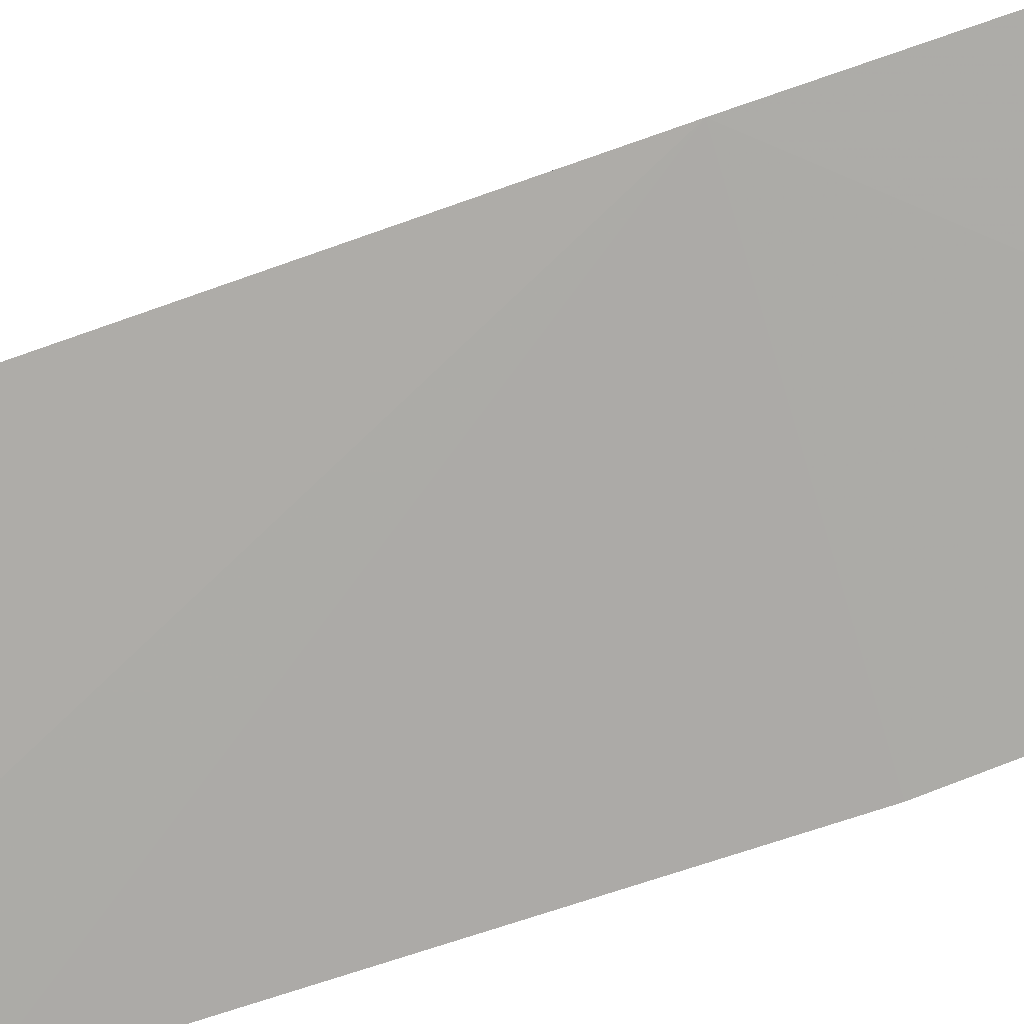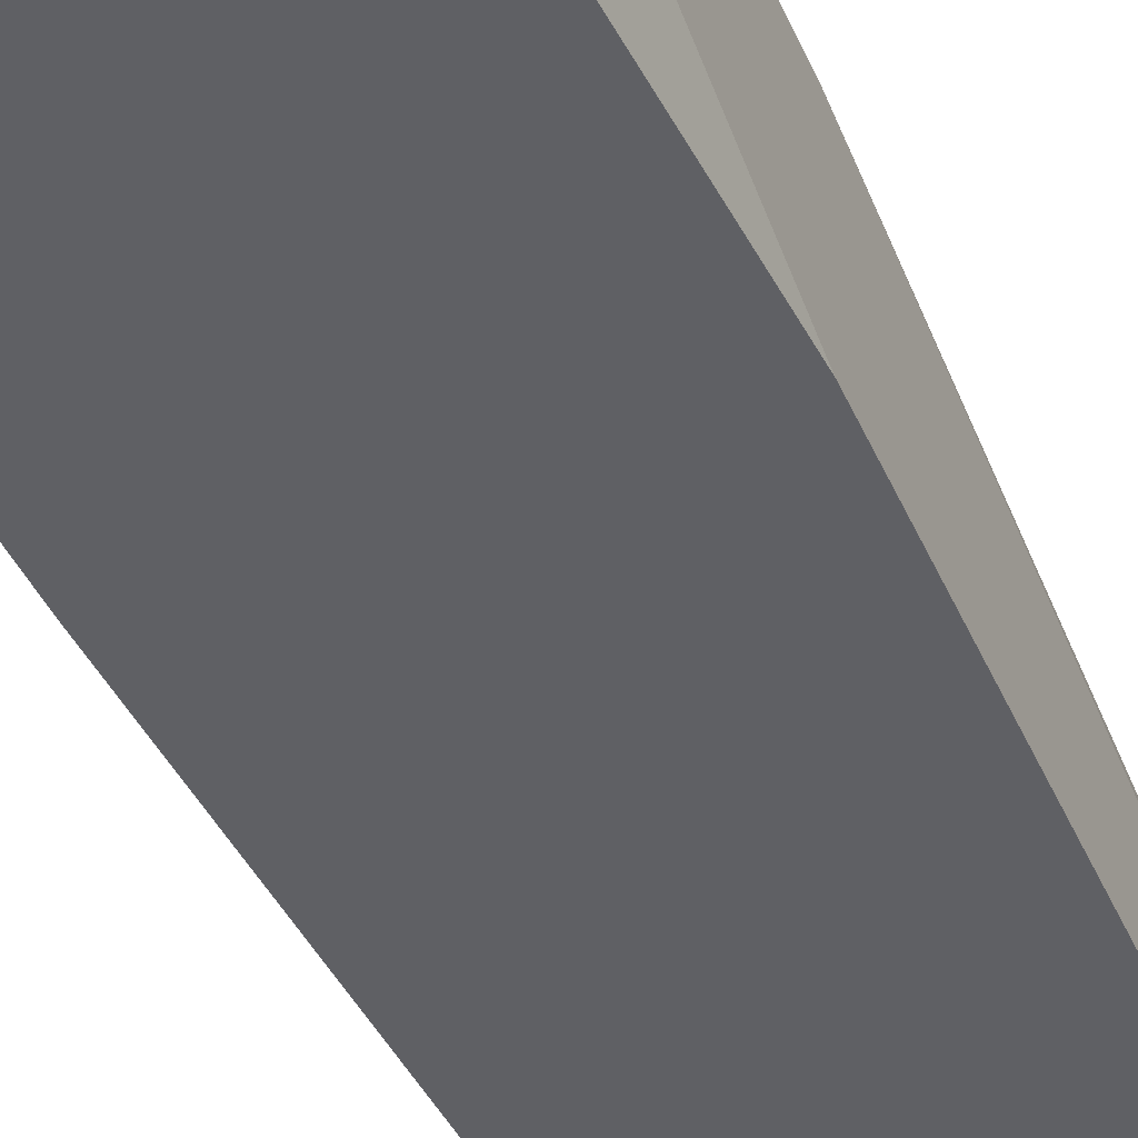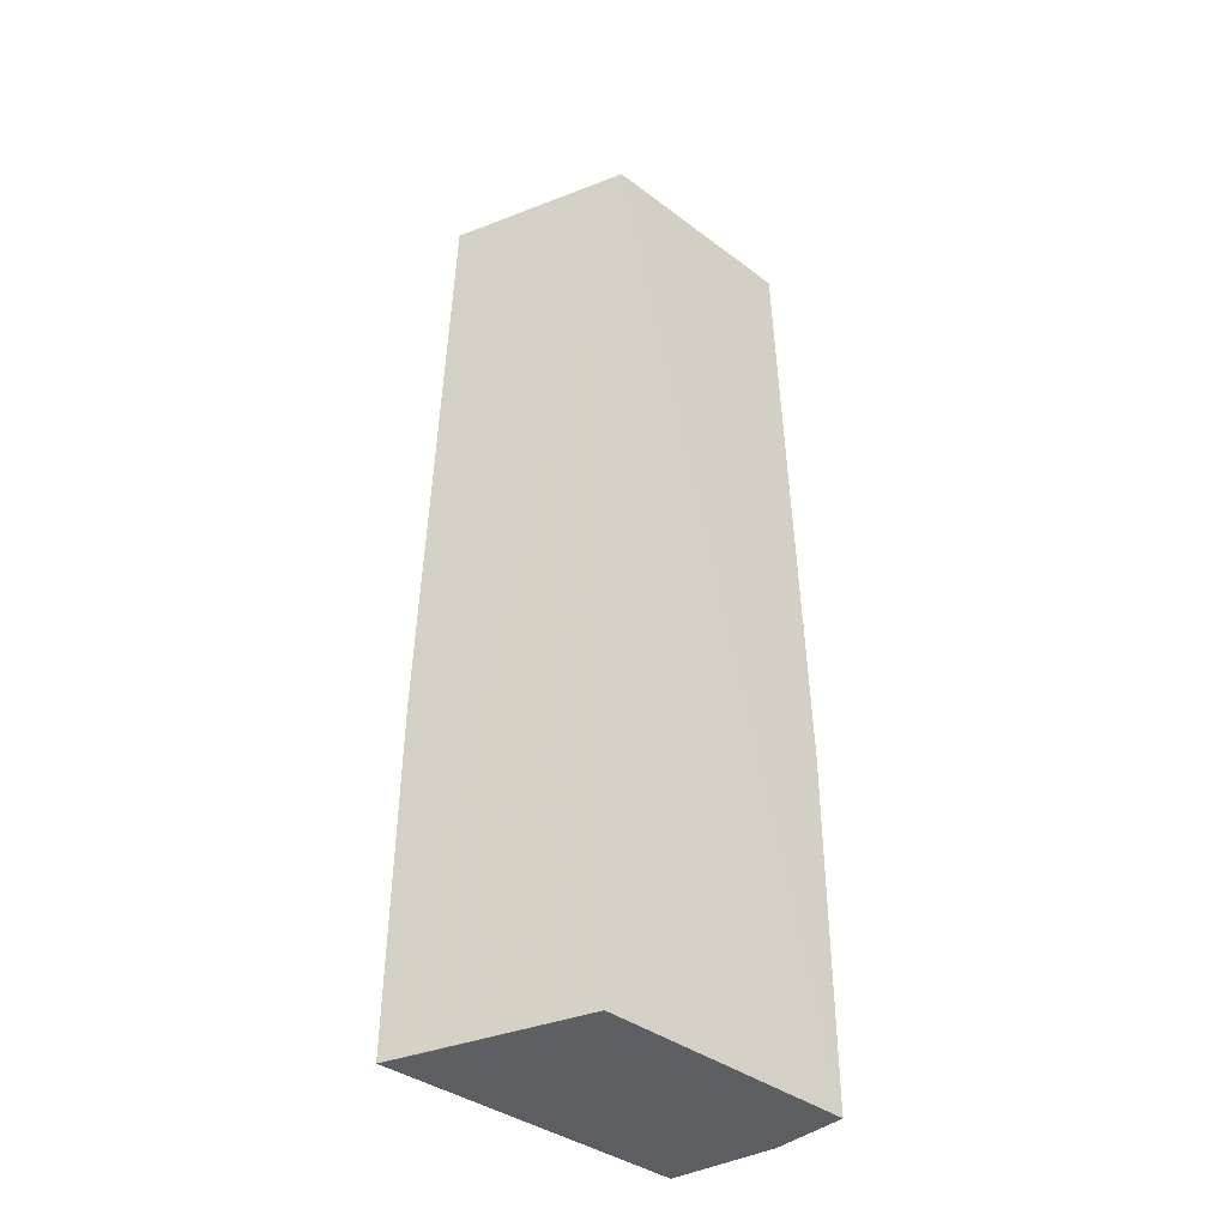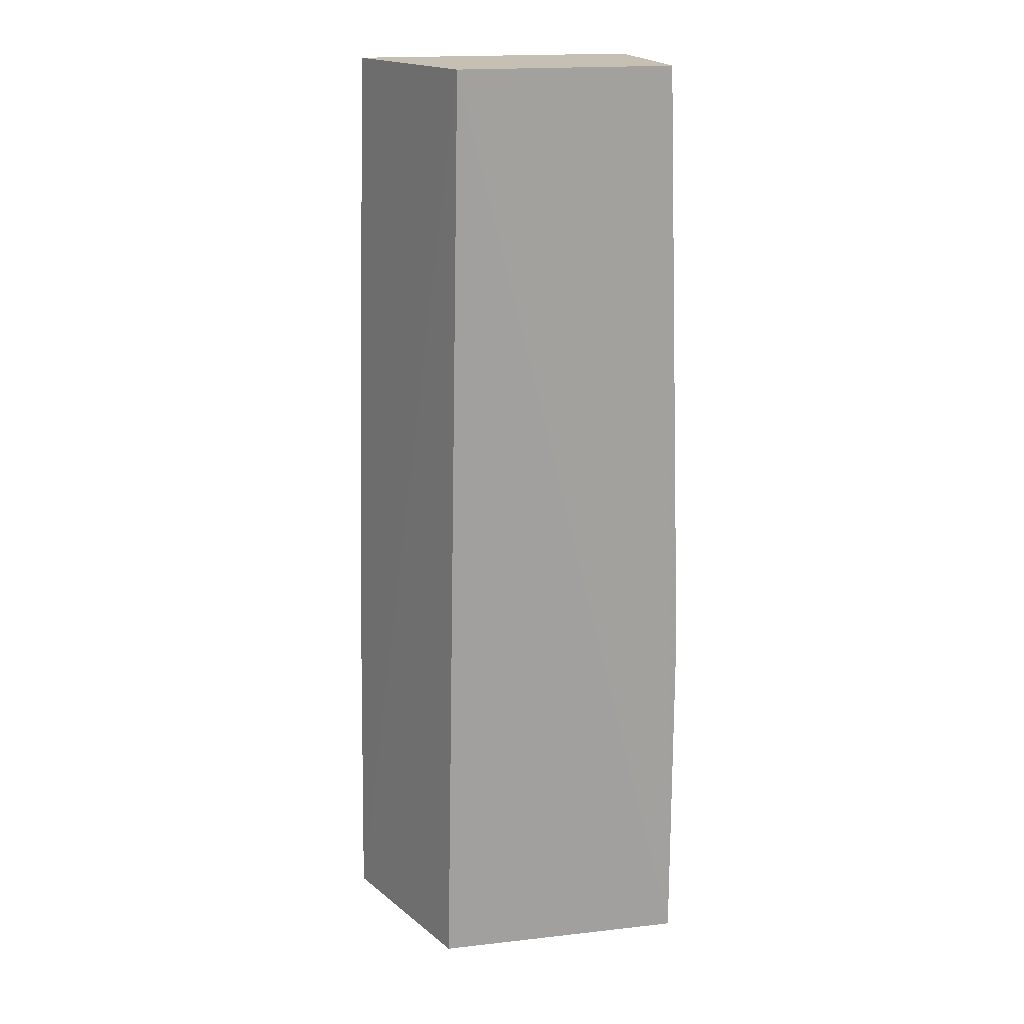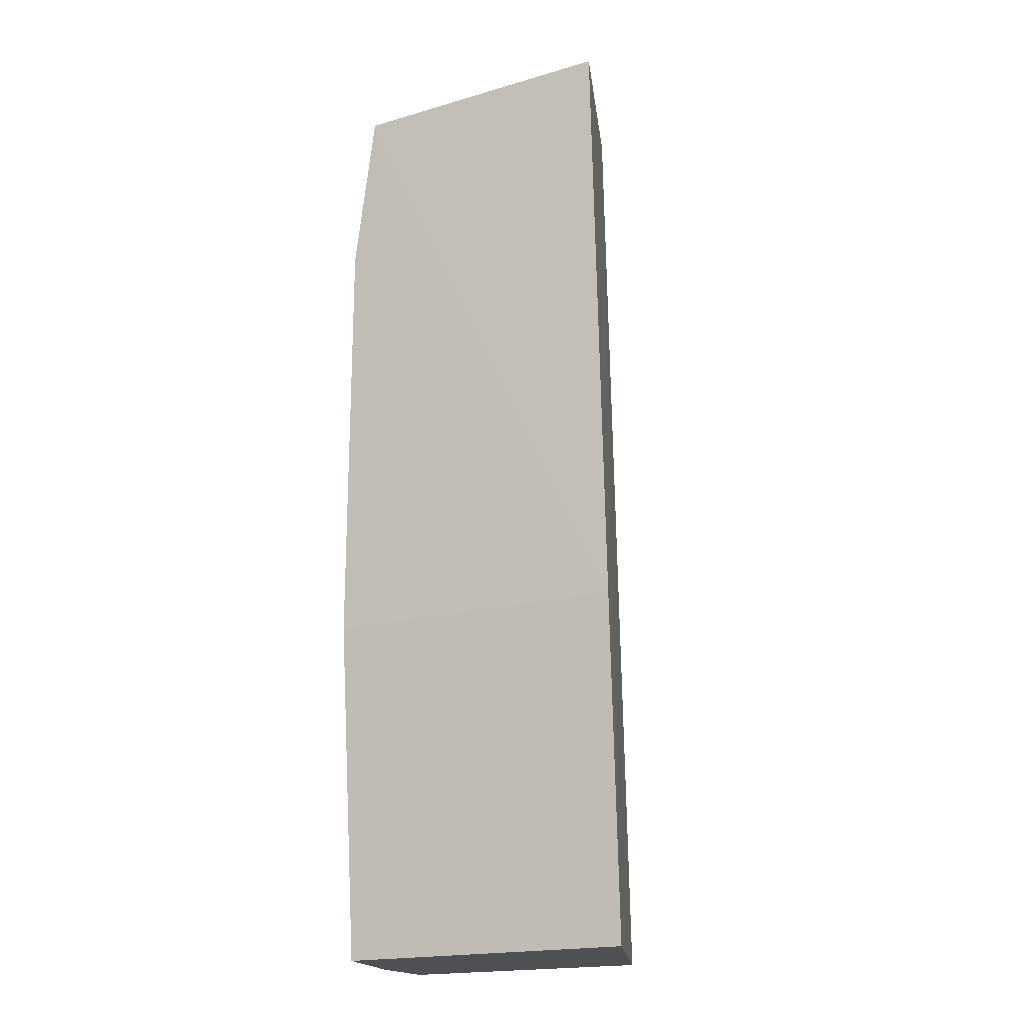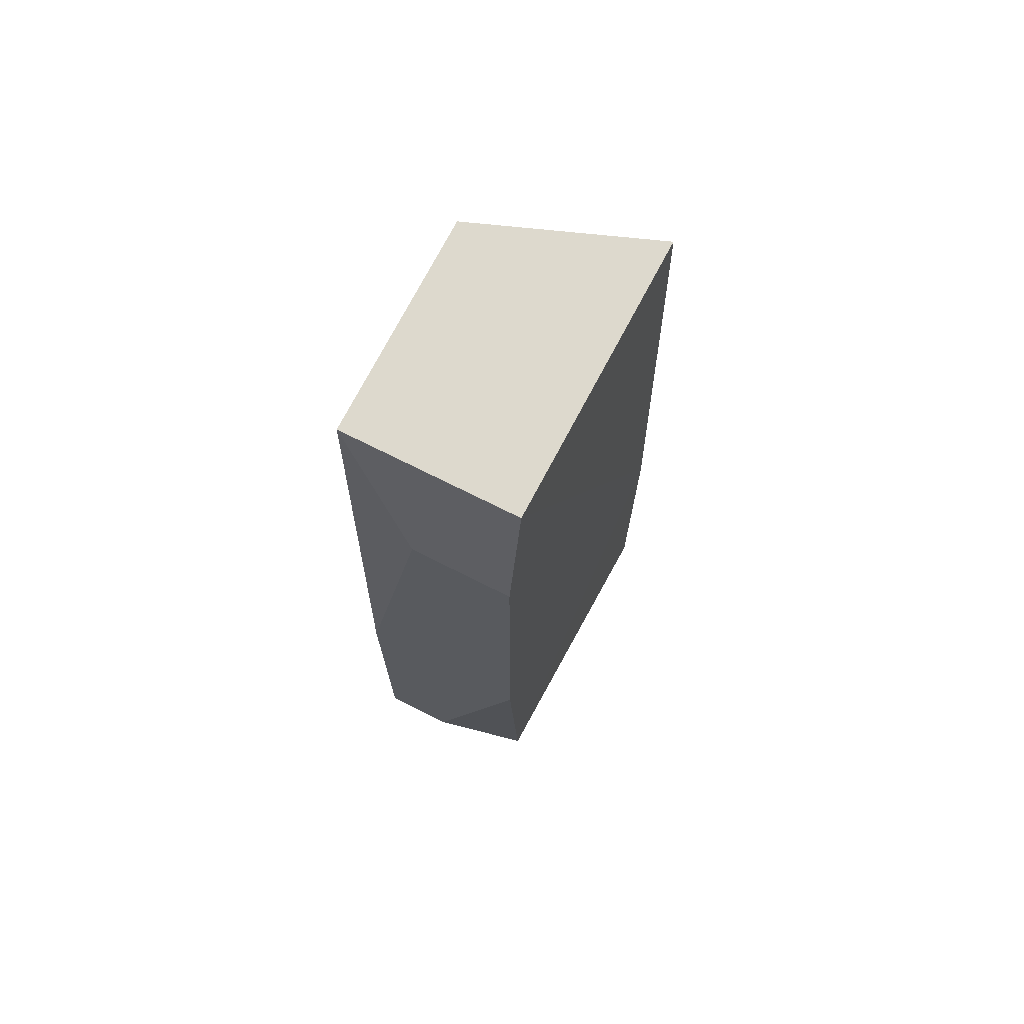
<metadata>
{"format":"obj","ext":"obj","renderer":"f3d","projection":"perspective","resolution":1024,"background":"white","views":[{"elev":-78.1,"azim":-72.1,"up":"+Z"},{"elev":-44.3,"azim":22.9,"up":"+Z"},{"elev":-39.5,"azim":-43.4,"up":"+Y"},{"elev":18.1,"azim":-12.8,"up":"+Y"},{"elev":-19.1,"azim":-152.0,"up":"+Y"},{"elev":72.0,"azim":116.8,"up":"+Y"}]}
</metadata>
<code>
v 0.06864 0.06136 -0.01012
v 0.06985 0.00858 -0.01012
v 0.06985 0.05197 -0.01955
v 0.05315 0.06135 -0.0198
v 0.0558 0.008554 -0.0103
v 0.06864 0.06136 -0.01955
v 0.06985 0.05197 -0.0141
v 0.05681 0.06135 -0.01019
v 0.05197 0.008554 -0.02009
v 0.06985 0.02777 -0.01012
v 0.06864 0.00858 -0.01955
v 0.05229 0.0274 -0.02022
v 0.06985 0.02777 -0.01955
v 0.05263 0.00854 -0.01848
v 0.06985 0.00858 -0.0141
f 6 1 3
f 7 2 3
f 7 3 1
f 8 5 2
f 8 2 1
f 8 6 4
f 8 1 6
f 9 5 8
f 10 7 1
f 10 1 2
f 10 2 7
f 12 6 3
f 12 11 9
f 12 4 6
f 12 9 8
f 12 8 4
f 13 3 2
f 13 12 3
f 13 11 12
f 14 2 5
f 14 5 9
f 14 9 11
f 15 13 2
f 15 11 13
f 15 14 11
f 15 2 14

</code>
